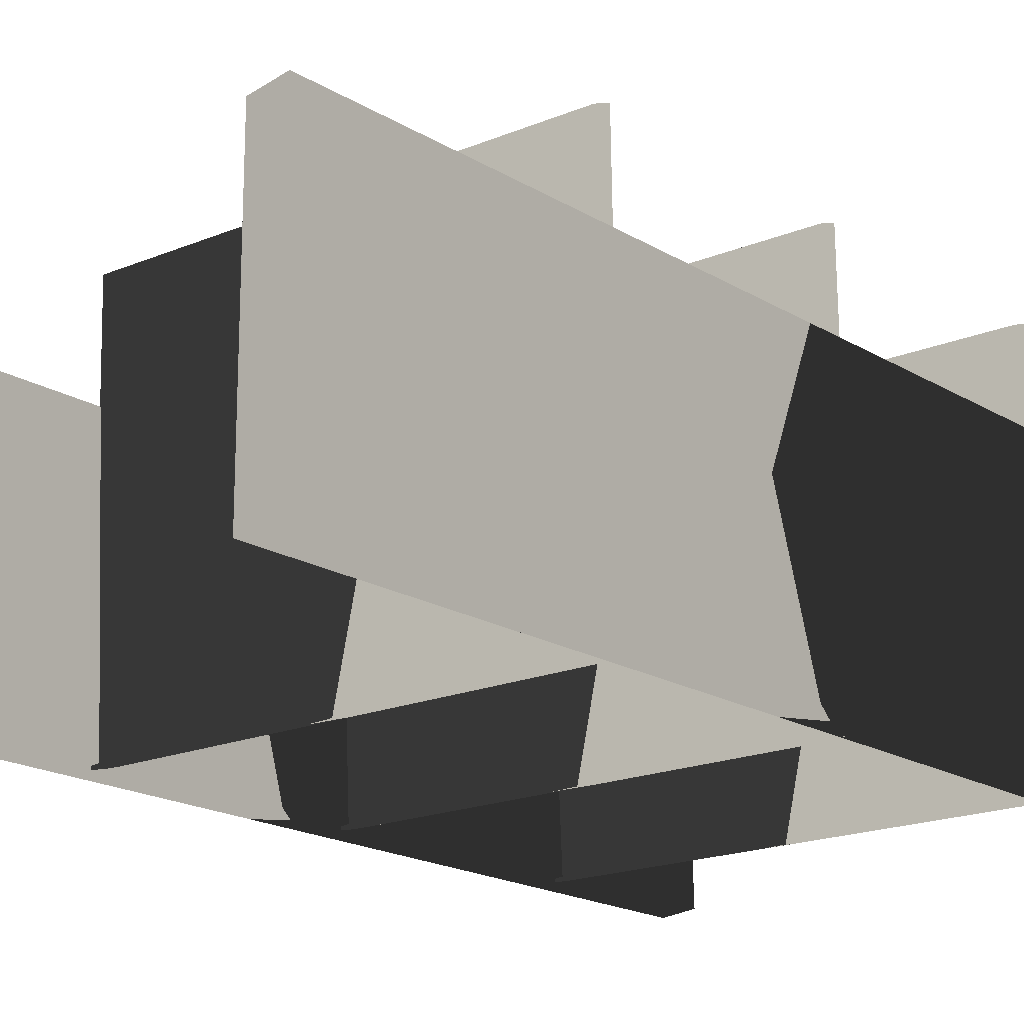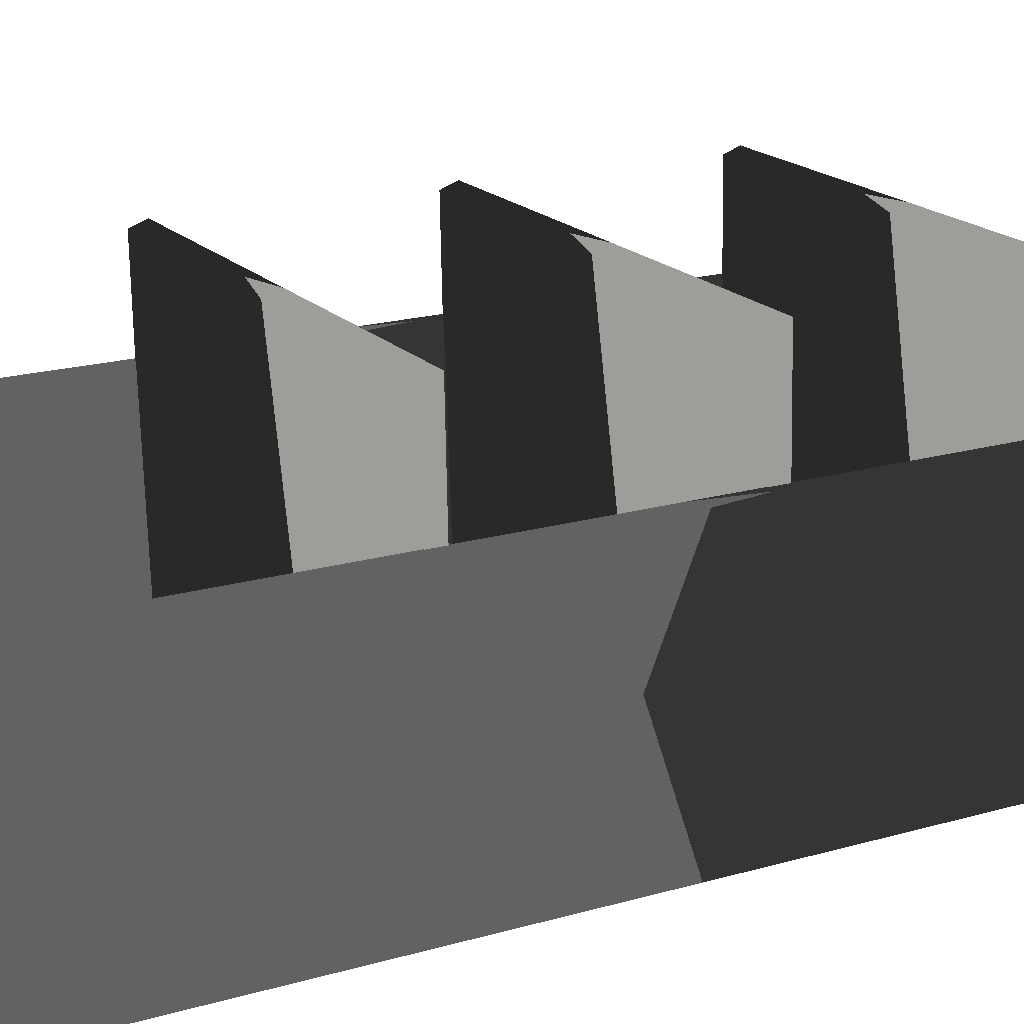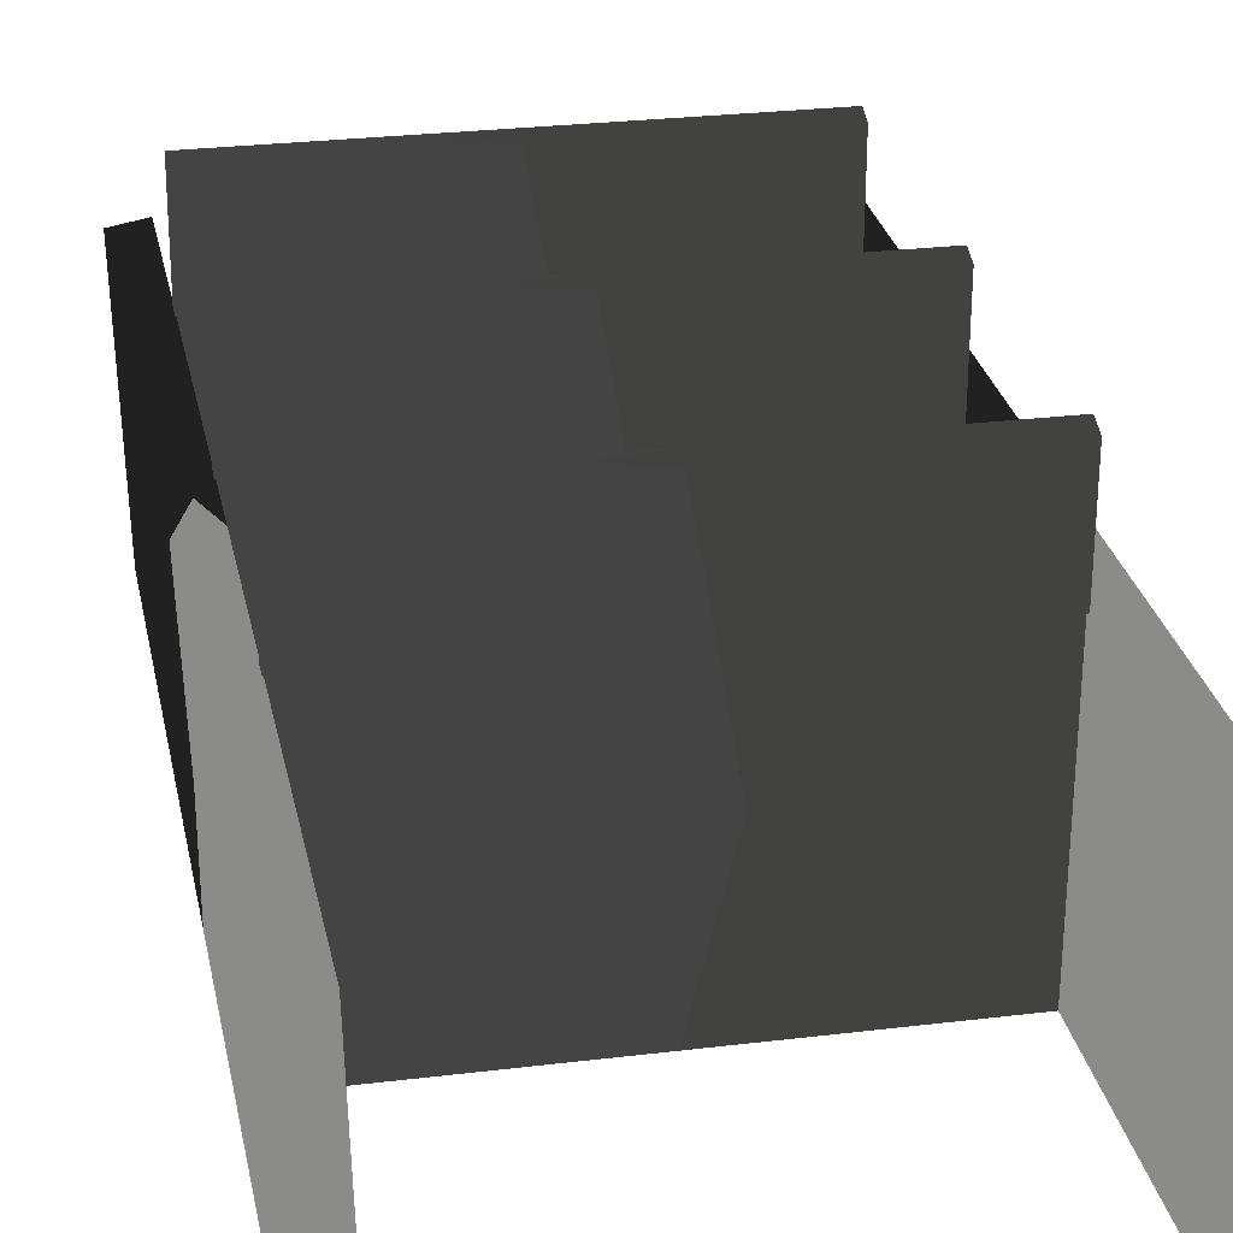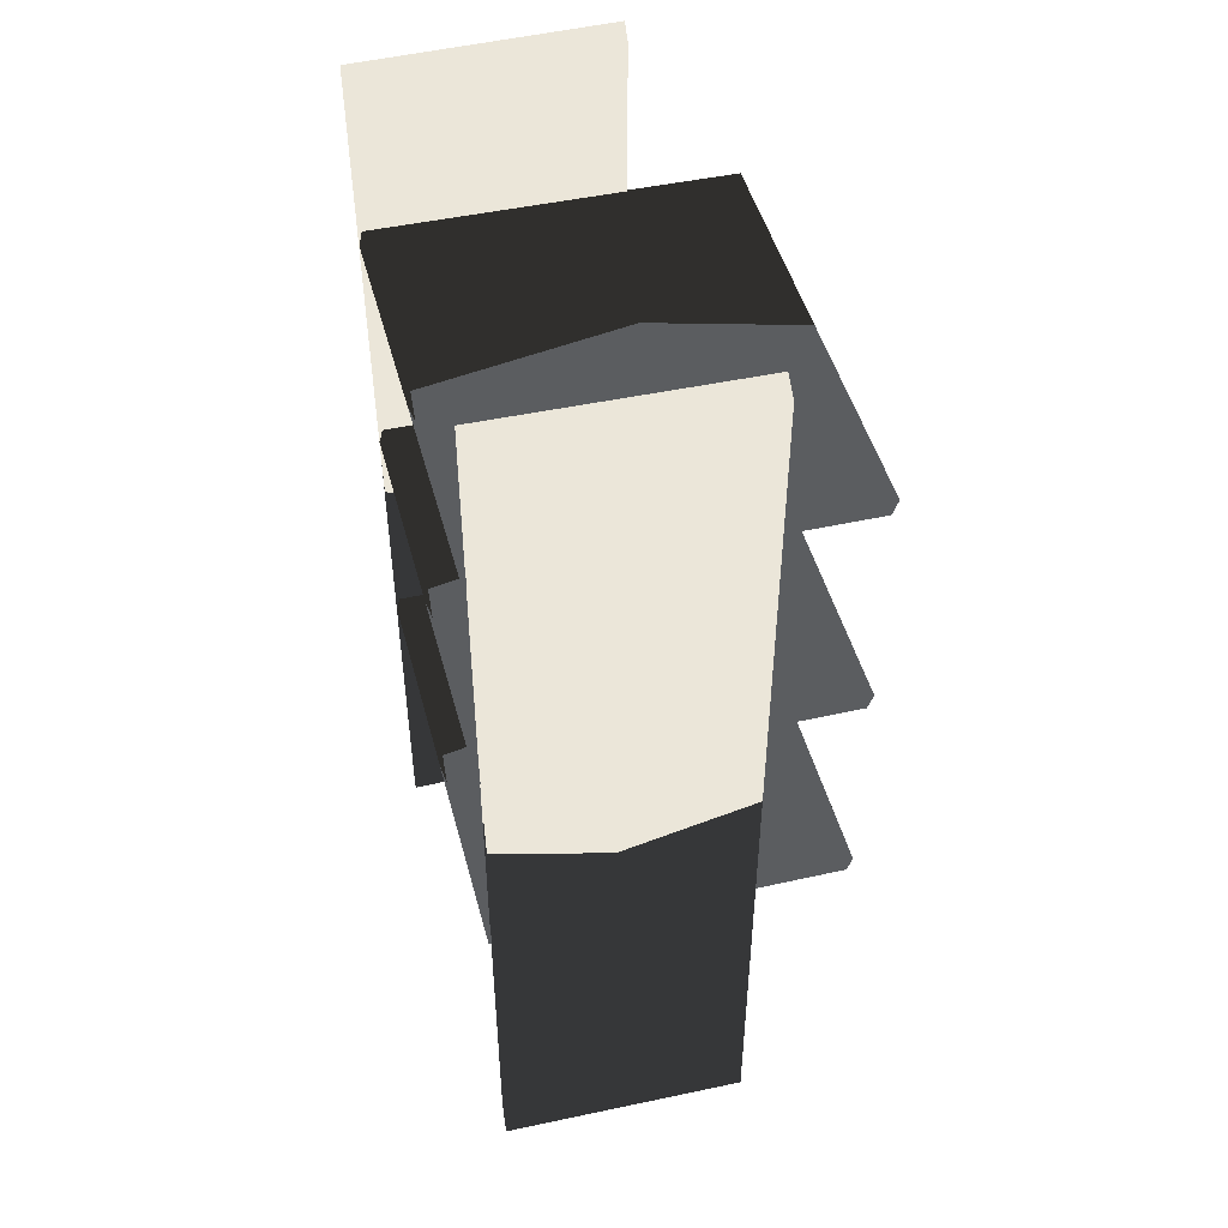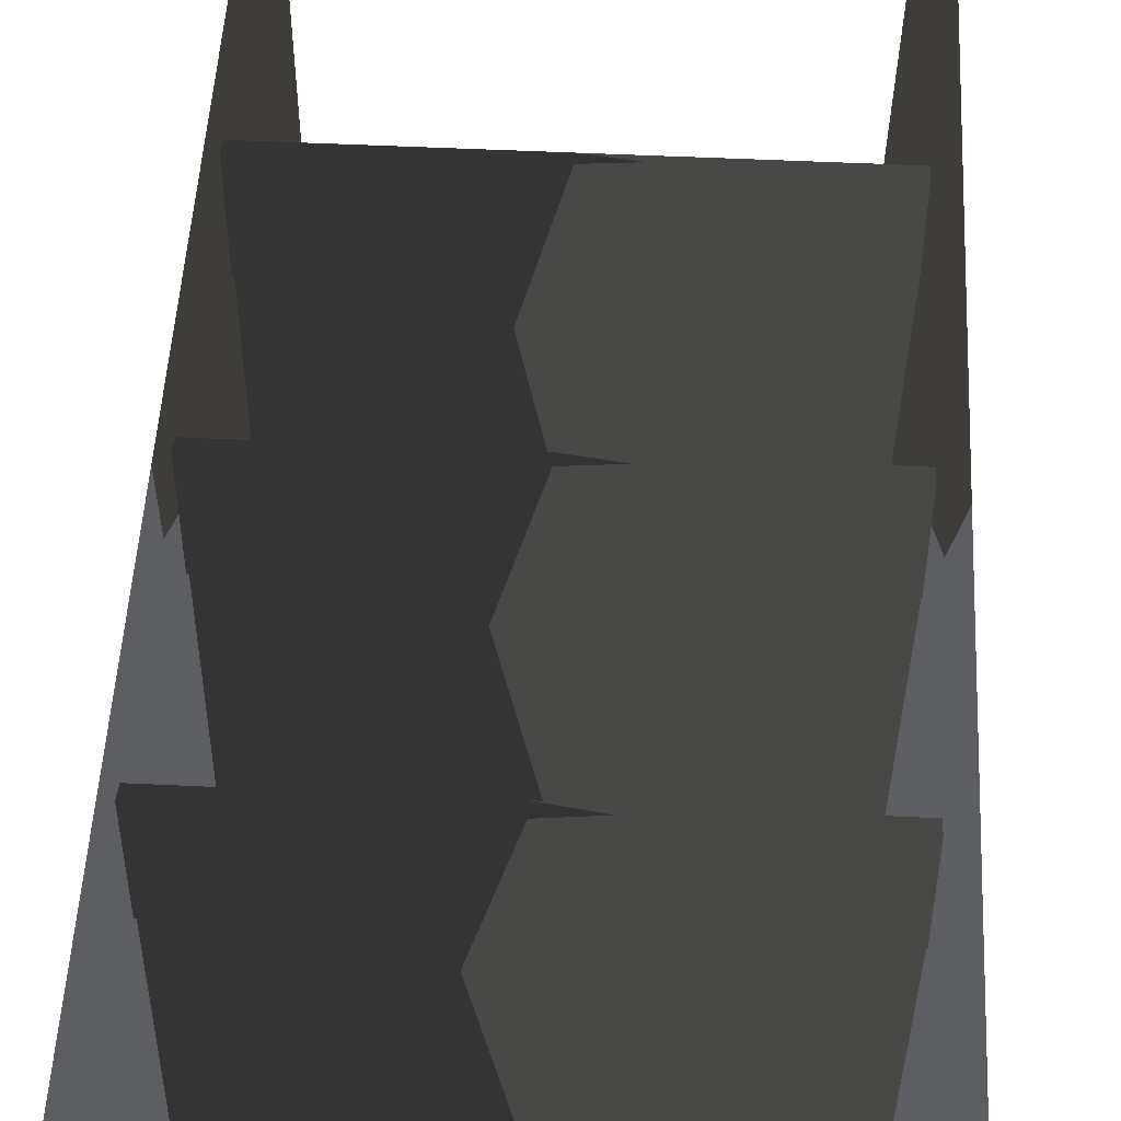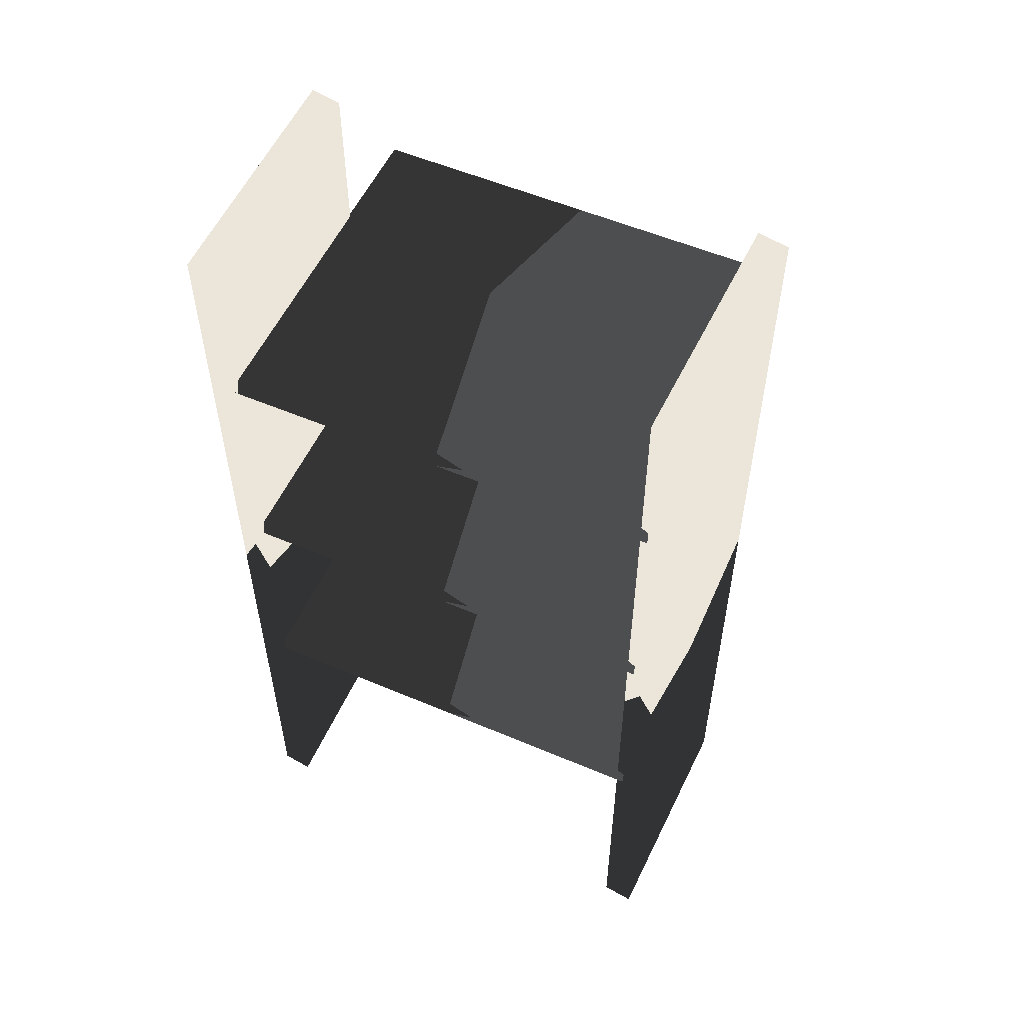
<metadata>
{"format":"obj","ext":"obj","renderer":"f3d","projection":"perspective","resolution":1024,"background":"white","views":[{"elev":-17.9,"azim":39.8,"up":"+Z"},{"elev":18.6,"azim":60.8,"up":"+Z"},{"elev":26.6,"azim":-10.9,"up":"+Z"},{"elev":48.3,"azim":-104.9,"up":"+Y"},{"elev":50.8,"azim":-177.0,"up":"+Z"},{"elev":55.3,"azim":-155.9,"up":"+Y"}]}
</metadata>
<code>
g
v  0.3435 1.258 -0.2758
v  0.3435 1.283 -0.2701
v  0.3435 1.271 0.2864
v  0.3435 1.247 0.2774
v  -0.342 1.258 -0.2758
v  -0.342 1.247 0.2774
v  -0.342 1.271 0.2864
v  -0.342 1.283 -0.2701
v  0.3435 0.4898 -0.2758
v  0.3435 0.5146 -0.2701
v  0.3435 0.5028 0.2864
v  0.3435 0.4781 0.2774
v  -0.342 0.4898 -0.2758
v  -0.342 0.4781 0.2774
v  -0.342 0.5028 0.2864
v  -0.342 0.5146 -0.2701
v  0.3435 0.8741 -0.2758
v  0.3435 0.8989 -0.2701
v  0.3435 0.8871 0.2864
v  0.3435 0.8624 0.2774
v  -0.342 0.8741 -0.2758
v  -0.342 0.8624 0.2774
v  -0.342 0.8871 0.2864
v  -0.342 0.8989 -0.2701
v  -0.3408 0.00647 0.1245
v  -0.3911 0.00647 0.1155
v  -0.3802 0.00647 -0.2758
v  -0.3299 0.006471 -0.2701
v  -0.3408 1.526 0.1245
v  -0.3299 1.526 -0.2701
v  -0.3802 1.526 -0.2758
v  -0.3911 1.526 0.1155
v  0.3911 0.00647 0.1245
v  0.3408 0.00647 0.1155
v  0.3394 0.00647 -0.2758
v  0.3898 0.006471 -0.2701
v  0.3911 1.526 0.1245
v  0.3898 1.526 -0.2701
v  0.3394 1.526 -0.2758
v  0.3408 1.526 0.1155
g shelves-03
f -38 -37 -40
f -40 -39 -38
f -34 -33 -36
f -36 -35 -34
f -35 -36 -40
f -40 -37 -35
f -34 -35 -37
f -37 -38 -34
f -33 -34 -38
f -38 -39 -33
f -36 -33 -39
f -39 -40 -36
f -30 -29 -32
f -32 -31 -30
f -26 -25 -28
f -28 -27 -26
f -27 -28 -32
f -32 -29 -27
f -26 -27 -29
f -29 -30 -26
f -25 -26 -30
f -30 -31 -25
f -28 -25 -31
f -31 -32 -28
f -22 -21 -24
f -24 -23 -22
f -18 -17 -20
f -20 -19 -18
f -19 -20 -24
f -24 -21 -19
f -18 -19 -21
f -21 -22 -18
f -17 -18 -22
f -22 -23 -17
f -20 -17 -23
f -23 -24 -20
f -16 -15 -14
f -14 -13 -16
f -12 -11 -10
f -10 -9 -12
f -9 -10 -14
f -14 -15 -9
f -12 -9 -15
f -15 -16 -12
f -11 -12 -16
f -16 -13 -11
f -10 -11 -13
f -13 -14 -10
f -8 -7 -6
f -6 -5 -8
f -4 -3 -2
f -2 -1 -4
f -1 -2 -6
f -6 -7 -1
f -4 -1 -7
f -7 -8 -4
f -3 -4 -8
f -8 -5 -3
f -2 -3 -5
f -5 -6 -2
g

</code>
